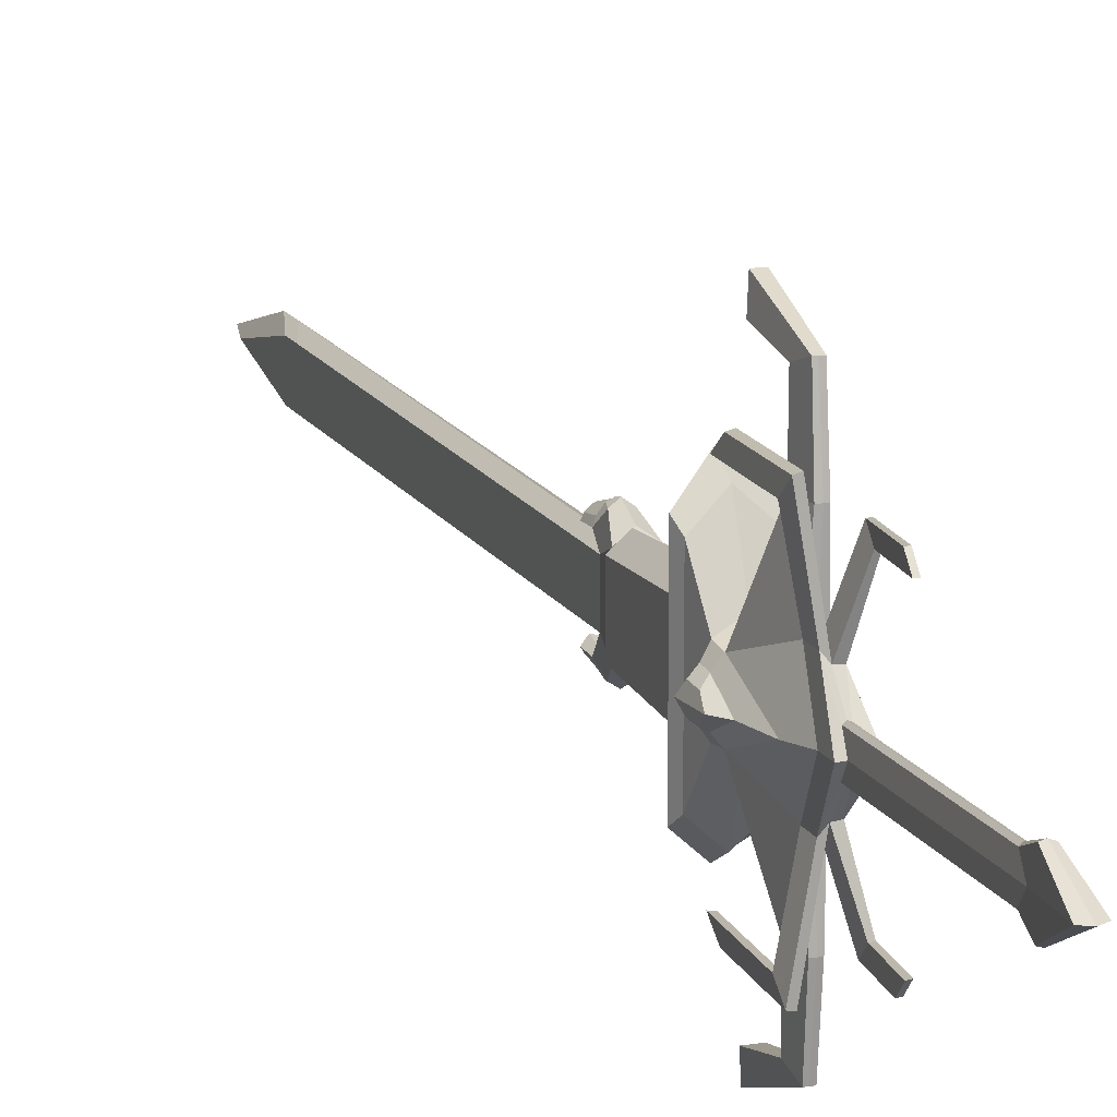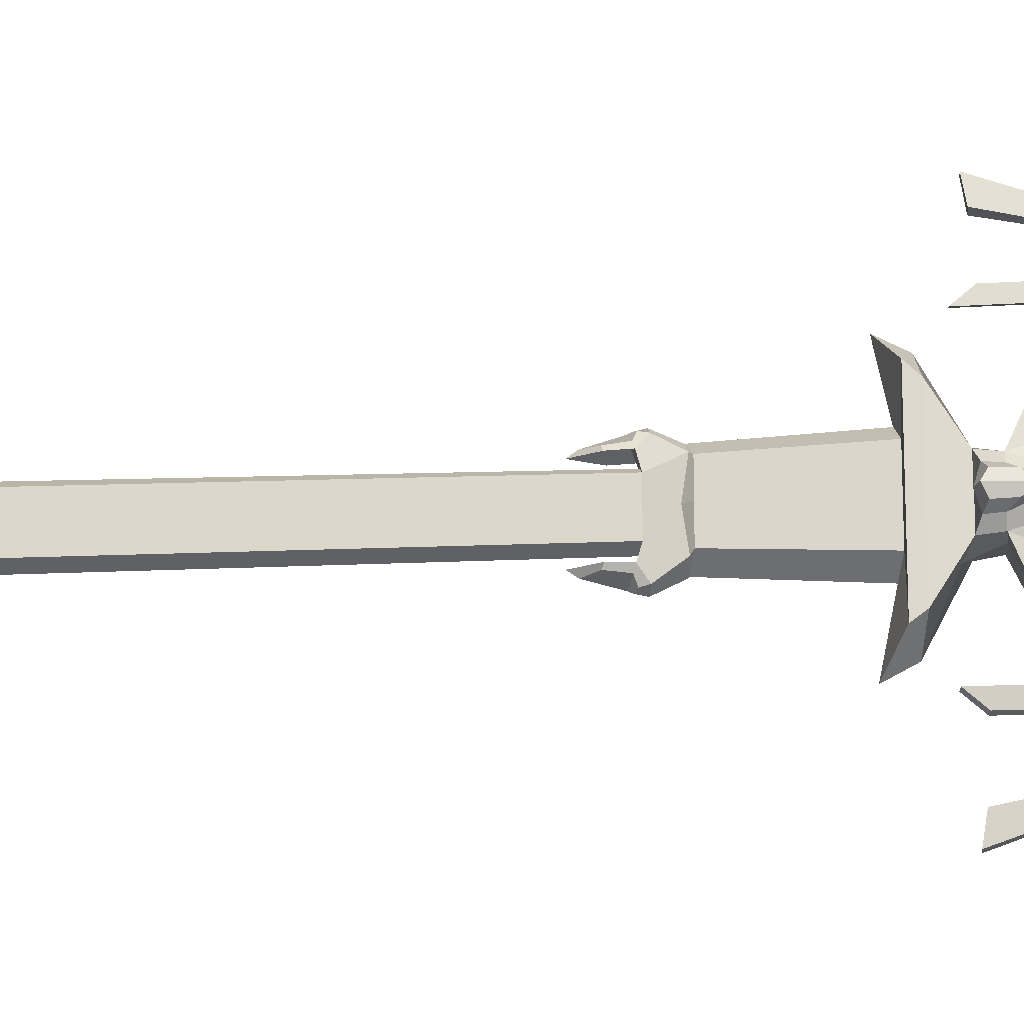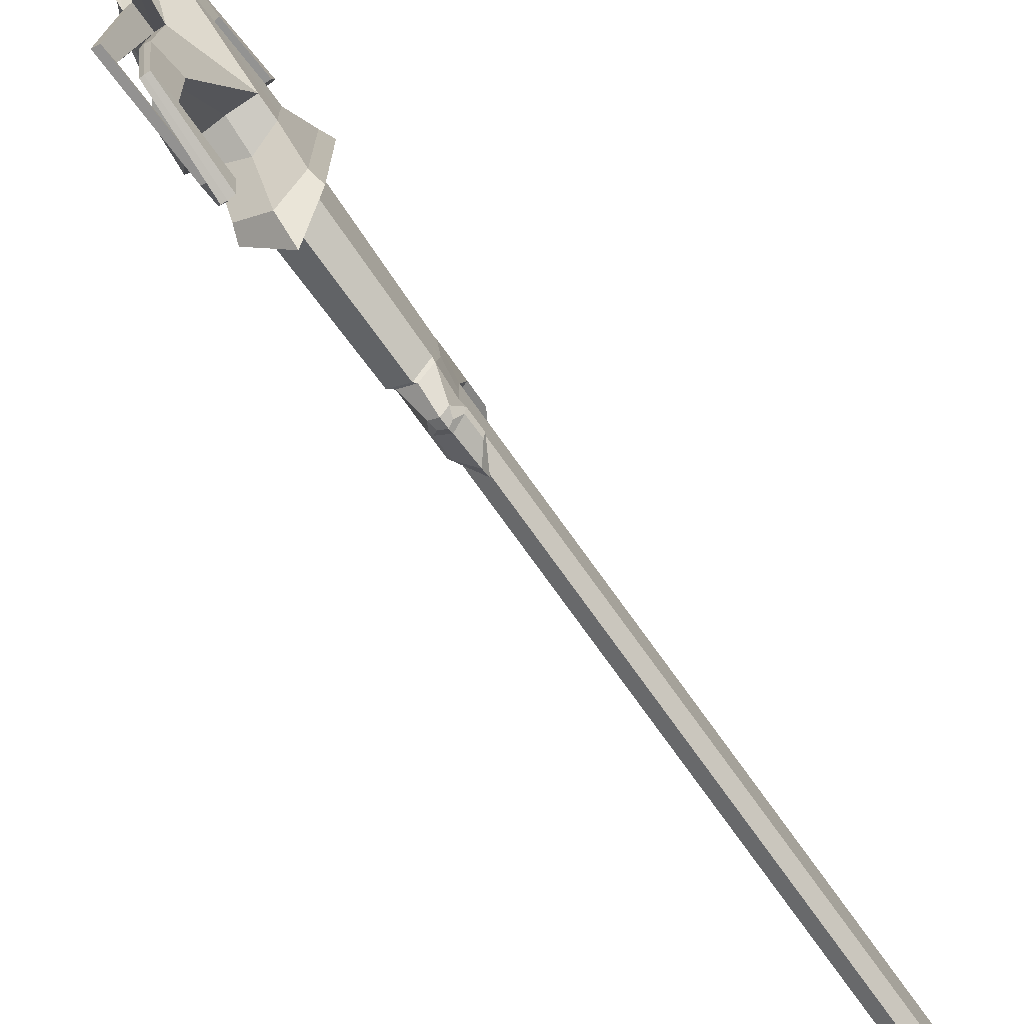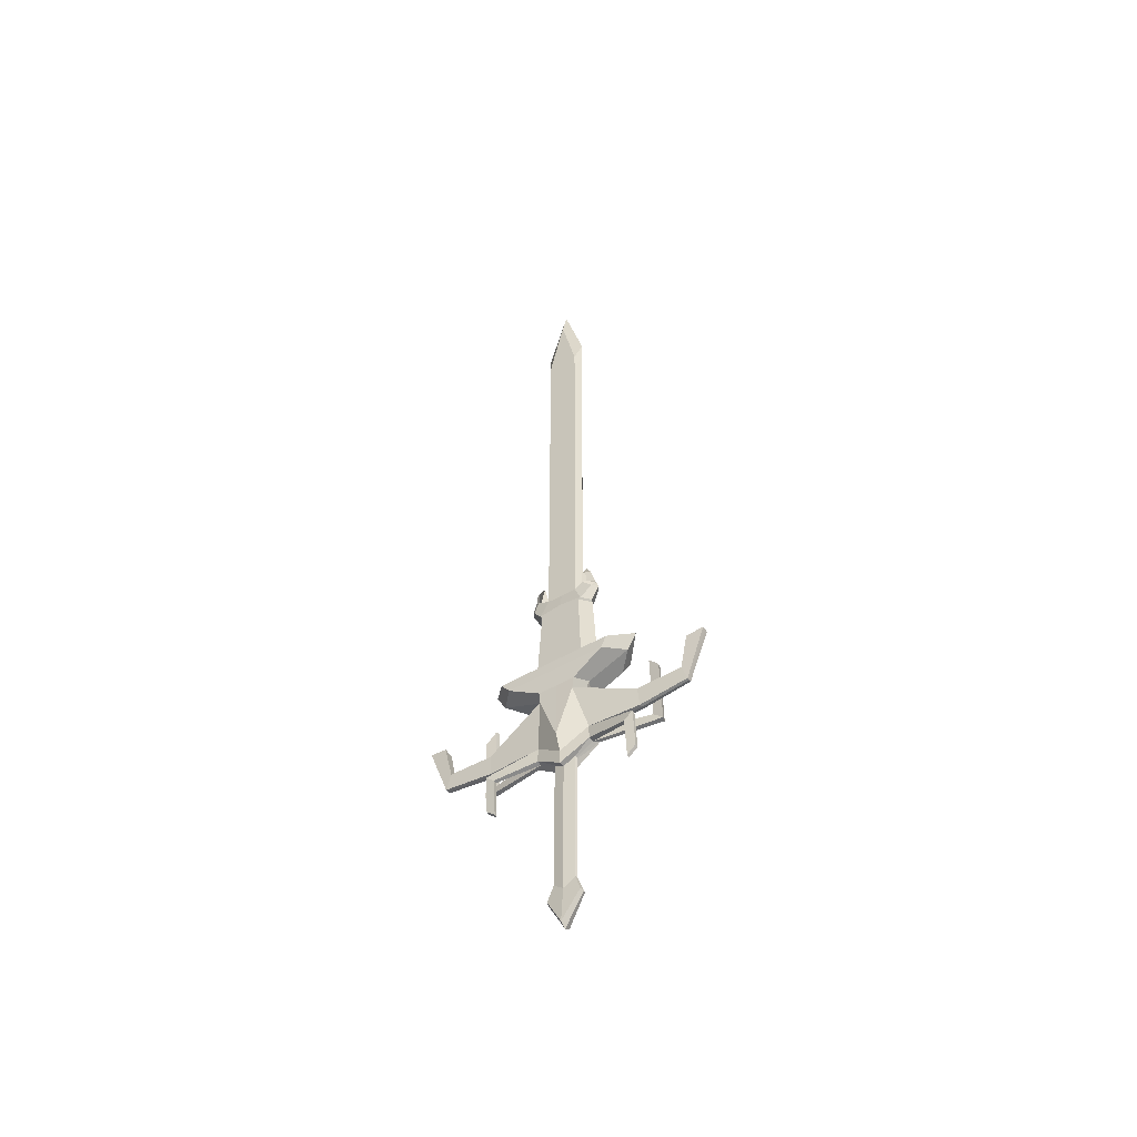
<metadata>
{"format":"obj","ext":"obj","renderer":"f3d","projection":"perspective","resolution":1024,"background":"white","views":[{"elev":14.4,"azim":-19.4,"up":"+Z"},{"elev":-18.2,"azim":-85.5,"up":"+Z"},{"elev":-76.2,"azim":35.7,"up":"+Z"},{"elev":-51.1,"azim":122.7,"up":"+Y"}]}
</metadata>
<code>
o Cube
v 0.02096 1.976 -0.05158
v 0.02096 1.919 -0.05158
v 0.02096 1.976 0.03759
v 0.02096 1.919 0.03759
v -0.02096 1.976 -0.05158
v -0.02096 1.919 -0.05158
v -0.02096 1.976 0.03759
v -0.02096 1.919 0.03759
v -0.02096 1.919 -0.006993
v 0.02096 2.181 -0.006993
v -0.02096 2.181 -0.006993
v 0.02096 1.919 -0.006993
v -0.02096 0.8247 -0.006993
v -0.02096 0.8247 0.03465
v 0.02096 0.8247 -0.04864
v -0.02096 0.8247 -0.04864
v 0.02096 0.8247 0.03465
v 0.02096 0.8247 -0.006993
v 0 1.991 -0.06673
v 0 2.052 0.05275
v 0 1.991 0.05275
v 0 2.052 -0.06673
v 0 2.272 -0.006993
v 0 0.8288 -0.06028
v 0 0.8288 0.04629
v -0.02759 0.7797 -0.006993
v -0.02759 0.7705 0.056
v 0 0.7758 -0.08934
v -0.02759 0.7705 -0.06999
v 0 0.7758 0.07536
v 0.02759 0.7705 0.056
v 0.02759 0.7797 -0.006993
v 0.02759 0.7705 -0.06999
v -0.03722 0.7646 -0.006993
v -0.03722 0.7646 0.05008
v -0.004737 0.7717 -0.08818
v -0.03722 0.7646 -0.06406
v -0.004737 0.7717 0.07419
v 0.02775 0.7646 0.05008
v 0.02775 0.7646 -0.006993
v 0.02775 0.7646 -0.06406
v -0.04188 0.5257 -0.006993
v -0.05917 0.5231 -0.006993
v -0.04188 0.5257 0.06036
v -0.004737 0.5338 -0.102
v -0.04188 0.5257 -0.07434
v -0.004737 0.5338 0.08797
v 0.0324 0.5257 0.06036
v 0.0324 0.5257 -0.006993
v 0.0324 0.5257 -0.07434
v -0.05199 0.4996 -0.006993
v -0.05917 0.5231 0.1519
v 0 0.5583 -0.2199
v -0.05917 0.5231 -0.1659
v 0 0.5583 0.206
v 0.05917 0.5231 0.1519
v 0.05917 0.5231 -0.006993
v 0.05917 0.5231 -0.1659
v -0.05199 0.4996 0.1327
v 0 0.5097 -0.1941
v -0.05199 0.4996 -0.1466
v 0 0.5097 0.1801
v 0.05199 0.4996 0.1327
v 0.05199 0.4996 -0.006993
v 0.05199 0.4996 -0.1466
v -0.04467 0.4443 -0.006993
v -0.04467 0.4451 0.04514
v 0 0.4596 -0.07791
v -0.04467 0.4451 -0.05912
v 0 0.4596 0.06392
v 0.04467 0.4451 0.04514
v 0.04467 0.4443 -0.006993
v 0.04467 0.4451 -0.05912
v -2.9e-05 0.8415 -0.09361
v -0.02676 0.8323 -0.07618
v -2.9e-05 0.8415 0.07962
v 0.02671 0.8323 0.06219
v -0.01576 0.8157 0.0849
v -0.02676 0.8323 0.06219
v 0.02671 0.8323 -0.07618
v 0.01495 0.8157 0.0849
v -0.000403 0.8188 0.0958
v -0.000403 0.8188 -0.1098
v -0.01576 0.8157 -0.09888
v 0.01495 0.8157 -0.09888
v -2.9e-05 0.8443 -0.1021
v -0.0218 0.836 -0.08746
v -2.9e-05 0.8443 0.08812
v 0.02174 0.836 0.07347
v -0.01297 0.8307 0.08819
v -0.0218 0.836 0.07347
v 0.02174 0.836 -0.08746
v 0.00957 0.8307 0.08819
v -0.000403 0.8362 0.09178
v -0.000403 0.8362 -0.1058
v -0.01297 0.8307 -0.1022
v 0.00957 0.8307 -0.1022
v -2.9e-05 0.9154 -0.07466
v -0.02676 0.869 -0.07437
v -2.9e-05 0.9154 0.06067
v 0.02671 0.869 0.06039
v 0.02671 0.869 -0.07437
v -0.02676 0.869 0.06039
v -2.9e-05 0.8994 -0.08572
v -0.0218 0.8726 -0.08249
v -2.9e-05 0.8994 0.07173
v 0.02174 0.8726 0.0685
v 0.02174 0.8726 -0.08249
v -0.0218 0.8726 0.0685
v -0.04467 0.2694 -0.006993
v -0.04485 0.4083 0.04114
v -5e-06 0.4067 -0.05425
v -0.04485 0.4083 -0.05512
v -5e-06 0.4067 0.04026
v 0.04486 0.4083 0.04114
v 0.04467 0.2694 -0.006993
v 0.04486 0.4083 -0.05512
v -0.02405 0.2257 -0.006993
v -0.01631 0.2841 0.08328
v -0.004089 0.2834 -0.08323
v -0.01631 0.2841 -0.09727
v -0.004089 0.2834 0.06924
v 0.01064 0.2841 0.06794
v 0.02595 0.2257 -0.006993
v 0.01064 0.2841 -0.08193
v -5e-06 0.3338 -0.2244
v -0.01361 0.3339 -0.2245
v -5e-06 0.3338 0.2104
v 0.0136 0.3339 0.2105
v -5e-06 0.2776 0.2138
v 0.0136 0.3339 -0.2245
v -0.01361 0.3339 0.2105
v -0.008516 0.2792 0.2131
v -0.008516 0.2792 -0.227
v -5e-06 0.2776 -0.2278
v 0.007554 0.2792 0.2131
v 0.007554 0.2792 -0.227
v -0.01008 0.3407 -0.3488
v 0.01007 0.3407 0.3348
v 1.9e-05 0.295 0.3493
v -5e-06 0.3406 0.3347
v -5e-06 0.3406 -0.3487
v -0.01008 0.3407 0.3348
v -0.006299 0.295 0.3491
v -0.006299 0.295 -0.3631
v 1.9e-05 0.295 -0.3633
v 0.008094 0.295 0.3491
v 0.01007 0.3407 -0.3488
v 0.008094 0.295 -0.3631
v -8.3e-05 0.4479 0.4033
v -0.000116 0.4399 0.3561
v -0.01385 0.44 0.3559
v -0.008695 0.4478 0.4032
v -0.008695 0.4478 -0.4172
v -0.01385 0.44 -0.3699
v -0.000116 0.4399 -0.37
v -8.3e-05 0.4479 -0.4172
v 0.01092 0.4478 0.4032
v 0.01361 0.44 0.3559
v 0.01361 0.44 -0.3699
v 0.01092 0.4478 -0.4172
v -0.0243 0.1844 -0.006993
v -0.01657 0.2429 0.08331
v 0.0257 0.1844 -0.006993
v 0.01039 0.2429 -0.08193
v -0.01657 0.2429 -0.09729
v 0.01039 0.2429 0.06794
v -0.004344 0.2421 -0.08325
v -0.004344 0.2421 0.06926
v -0.03236 0.2478 0.2535
v -0.03456 0.2761 0.2252
v -0.04675 0.2744 0.2226
v -0.04455 0.2461 0.2508
v -0.03236 0.2478 -0.2675
v -0.03456 0.2761 -0.2392
v -0.04675 0.2744 -0.2365
v -0.04455 0.2461 -0.2648
v -0.02523 0.4357 0.2528
v -0.02743 0.4681 0.2245
v -0.03962 0.4664 0.2219
v -0.03742 0.434 0.2502
v -0.02523 0.4357 -0.2668
v -0.02743 0.4681 -0.2385
v -0.03962 0.4664 -0.2359
v -0.03742 0.434 -0.2642
v 0.02518 0.2158 0.1824
v 0.02533 0.2382 0.2068
v 0.03406 0.24 0.2065
v 0.03406 0.24 -0.2205
v 0.02533 0.2382 -0.2208
v 0.02518 0.2158 -0.1964
v 0.0339 0.2177 -0.1961
v 0.0339 0.2177 0.1821
v 0.01611 0.1068 0.1824
v 0.01626 0.1292 0.2068
v 0.02499 0.131 0.2065
v 0.02499 0.131 -0.2205
v 0.01626 0.1292 -0.2208
v 0.01611 0.1068 -0.1964
v 0.02483 0.1086 -0.1961
v 0.02483 0.1086 0.1821
v -0.01035 0.1863 -0.006993
v -0.007303 0.2093 0.02057
v 0.009327 0.1863 -0.006993
v 0.003304 0.2093 -0.03648
v -0.007303 0.2093 -0.03456
v 0.003304 0.2093 0.02249
v -0.002494 0.209 -0.03891
v -0.01613 -0.3097 -0.006993
v -0.002494 0.209 0.02493
v -0.01021 -0.2051 -0.006993
v -0.007169 -0.1796 0.02057
v 0.009461 -0.2051 -0.006993
v 0.003438 -0.1796 -0.03648
v -0.007169 -0.1796 -0.03456
v 0.003438 -0.1796 0.02249
v -0.00236 -0.1799 -0.03891
v -0.00236 -0.1799 0.02493
v -0.01079 -0.2254 0.03893
v 0.01841 -0.3097 -0.006993
v 0.007836 -0.2254 -0.05171
v -0.01079 -0.2254 -0.05292
v 0.007836 -0.2254 0.03773
v -0.002343 -0.2259 -0.05541
v 0.00053 -0.3192 -0.006993
v -0.002343 -0.2259 0.04142
v -0.06012 0.4457 -0.006993
v -0.06012 0.4363 0.02496
v -0.06012 0.4363 -0.03895
v -0.06012 0.3437 -0.006993
v -0.06024 0.4082 0.02251
v -0.06024 0.4082 -0.0365
v -0.08514 0.4385 -0.006993
v -0.07645 0.4281 0.01235
v -0.07645 0.4281 -0.02634
v -0.07955 0.3713 -0.006993
v -0.07652 0.3928 0.01086
v -0.07652 0.3928 -0.02485
f 144 140 150 153
f 23 11 7 20
f 9 11 5 6
f 119 122 130 133
f 12 10 3 4
f 19 2 15 24
f 2 1 10 12
f 9 6 16 13
f 8 7 11 9
f 21 20 7 8
f 18 17 31 32
f 15 33 85 80
f 22 5 11 23
f 12 4 17 18
f 8 9 13 14
f 2 12 18 15
f 19 22 1 2
f 14 13 26 27
f 4 21 25 17
f 24 15 80 74
f 21 8 14 25
f 6 5 22 19
f 1 22 23 10
f 4 3 20 21
f 33 32 40 41
f 32 31 39 40
f 10 23 20 3
f 27 26 34 35
f 15 18 32 33
f 28 33 41 36
f 14 27 78 79
f 13 16 29 26
f 35 34 42 44
f 6 19 24 16
f 29 28 36 37
f 26 29 37 34
f 30 31 81 82
f 30 27 35 38
f 44 47 38 35
f 40 49 50 41
f 39 48 49 40
f 31 30 38 39
f 42 46 54 43
f 36 45 46 37
f 47 44 52 55
f 48 47 55 56
f 37 46 42 34
f 36 41 50 45
f 46 45 53 54
f 58 57 64 65
f 57 56 63 64
f 38 47 48 39
f 44 42 43 52
f 53 58 65 60
f 49 48 56 57
f 50 49 57 58
f 45 50 58 53
f 51 61 69 66
f 54 53 60 61
f 62 59 67 70
f 61 60 68 69
f 43 54 61 51
f 63 62 70 71
f 52 43 51 59
f 55 52 59 62
f 73 72 116 117
f 72 71 115 116
f 56 55 62 63
f 59 51 66 67
f 68 73 117 112
f 64 63 71 72
f 65 64 72 73
f 69 68 112 113
f 79 91 109 103
f 84 75 87 96
f 60 65 73 68
f 31 17 77 81
f 85 83 95 97
f 78 82 94 90
f 16 24 74 75
f 25 14 79 76
f 28 29 84 83
f 33 28 83 85
f 29 16 75 84
f 27 30 82 78
f 17 25 76 77
f 88 91 90 94
f 89 88 94 93
f 86 92 97 95
f 87 86 95 96
f 80 92 108 102
f 80 85 97 92
f 89 77 101 107
f 74 80 102 98
f 81 77 89 93
f 79 78 90 91
f 82 81 93 94
f 83 84 96 95
f 99 98 104 105
f 98 102 108 104
f 101 100 106 107
f 100 103 109 106
f 75 74 98 99
f 86 87 105 104
f 87 75 99 105
f 76 79 103 100
f 92 86 104 108
f 77 76 100 101
f 123 115 129 136
f 110 113 121 118
f 91 88 106 109
f 88 89 107 106
f 114 111 132 128
f 66 69 229 227
f 122 123 136 130
f 69 113 232 229
f 71 70 114 115
f 121 120 175 176
f 70 67 111 114
f 118 121 166 162
f 111 110 118 119
f 163 169 170 173
f 116 115 123 124
f 117 116 124 125
f 136 129 139 147
f 127 126 142 138
f 168 120 190 191
f 113 112 126 127
f 135 146 149 137
f 111 119 133 132
f 115 114 128 129
f 117 125 137 131
f 121 113 127 134
f 133 130 140 144
f 120 121 134 135
f 125 120 135 137
f 128 132 143 141
f 112 117 131 126
f 139 141 151 159
f 126 131 148 142
f 149 146 157 161
f 145 138 155 154
f 132 133 144 143
f 131 137 149 148
f 134 127 138 145
f 135 134 145 146
f 129 128 141 139
f 136 147 140 130
f 156 160 161 157
f 155 156 157 154
f 151 152 153 150
f 159 151 150 158
f 138 142 156 155
f 142 148 160 156
f 147 139 159 158
f 141 143 152 151
f 143 144 153 152
f 140 147 158 150
f 148 149 161 160
f 146 145 154 157
f 169 163 203 210
f 162 166 206 202
f 167 169 210 207
f 165 164 204 205
f 119 118 162 163
f 165 168 191 192
f 124 123 167 164
f 125 124 164 165
f 172 173 181 180
f 176 175 183 184
f 168 166 177 174
f 119 163 173 172
f 120 168 174 175
f 166 121 176 177
f 169 122 171 170
f 122 119 172 171
f 184 183 182 185
f 179 180 181 178
f 173 170 178 181
f 171 172 180 179
f 175 174 182 183
f 170 171 179 178
f 177 176 184 185
f 174 177 185 182
f 191 190 198 199
f 186 193 201 194
f 167 123 188 193
f 123 122 187 188
f 125 165 192 189
f 169 167 193 186
f 122 169 186 187
f 120 125 189 190
f 198 197 200 199
f 196 195 194 201
f 188 187 195 196
f 192 191 199 200
f 189 192 200 197
f 190 189 197 198
f 187 186 194 195
f 193 188 196 201
f 208 205 214 217
f 206 208 217 215
f 203 202 211 212
f 210 203 212 218
f 163 162 202 203
f 166 168 208 206
f 168 165 205 208
f 164 167 207 204
f 212 211 209 219
f 218 212 219 226
f 211 215 222 209
f 216 218 226 223
f 204 207 216 213
f 205 204 213 214
f 207 210 218 216
f 202 206 215 211
f 225 220 223 226
f 222 224 225 209
f 209 225 226 219
f 224 221 220 225
f 215 217 224 222
f 217 214 221 224
f 213 216 223 220
f 214 213 220 221
f 230 231 237 236
f 229 232 238 235
f 67 66 227 228
f 113 110 230 232
f 110 111 231 230
f 111 67 228 231
f 233 235 238 236
f 234 233 236 237
f 228 227 233 234
f 231 228 234 237
f 232 230 236 238
f 227 229 235 233

</code>
